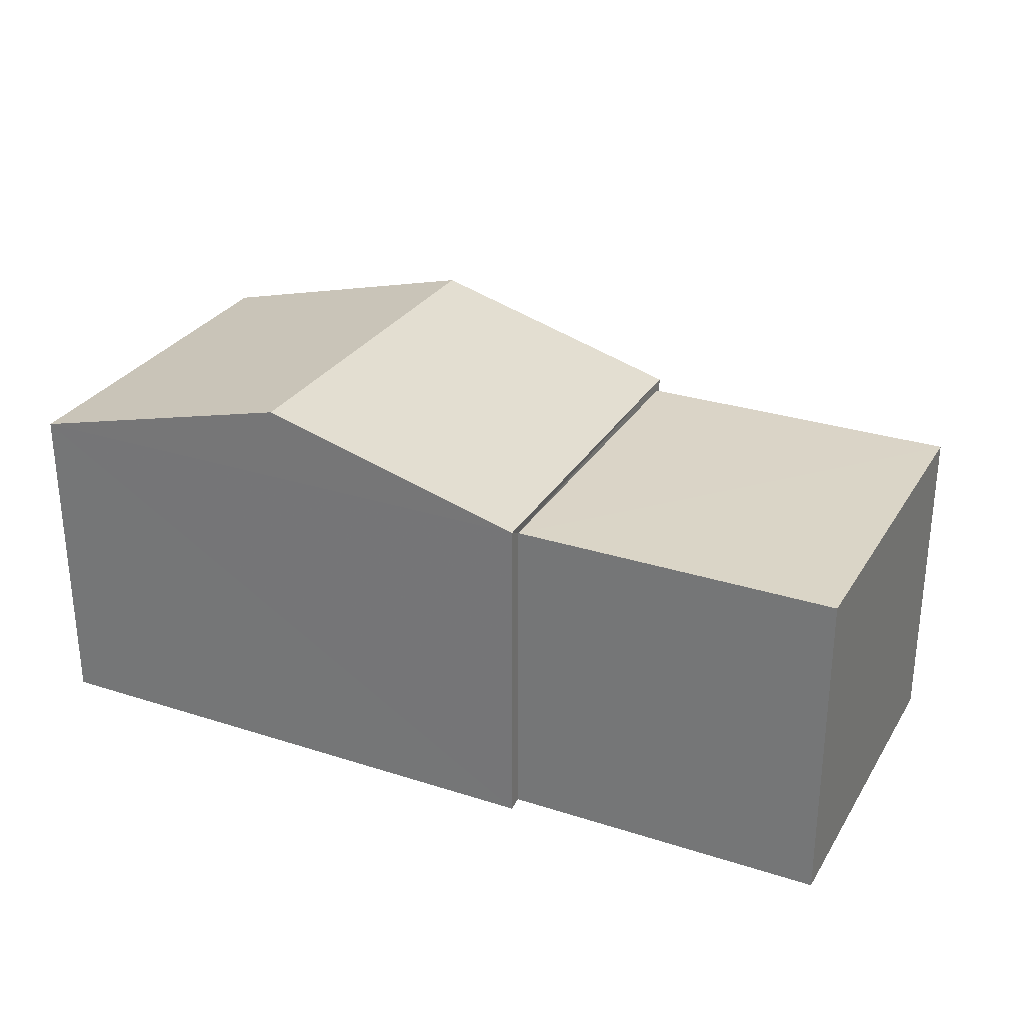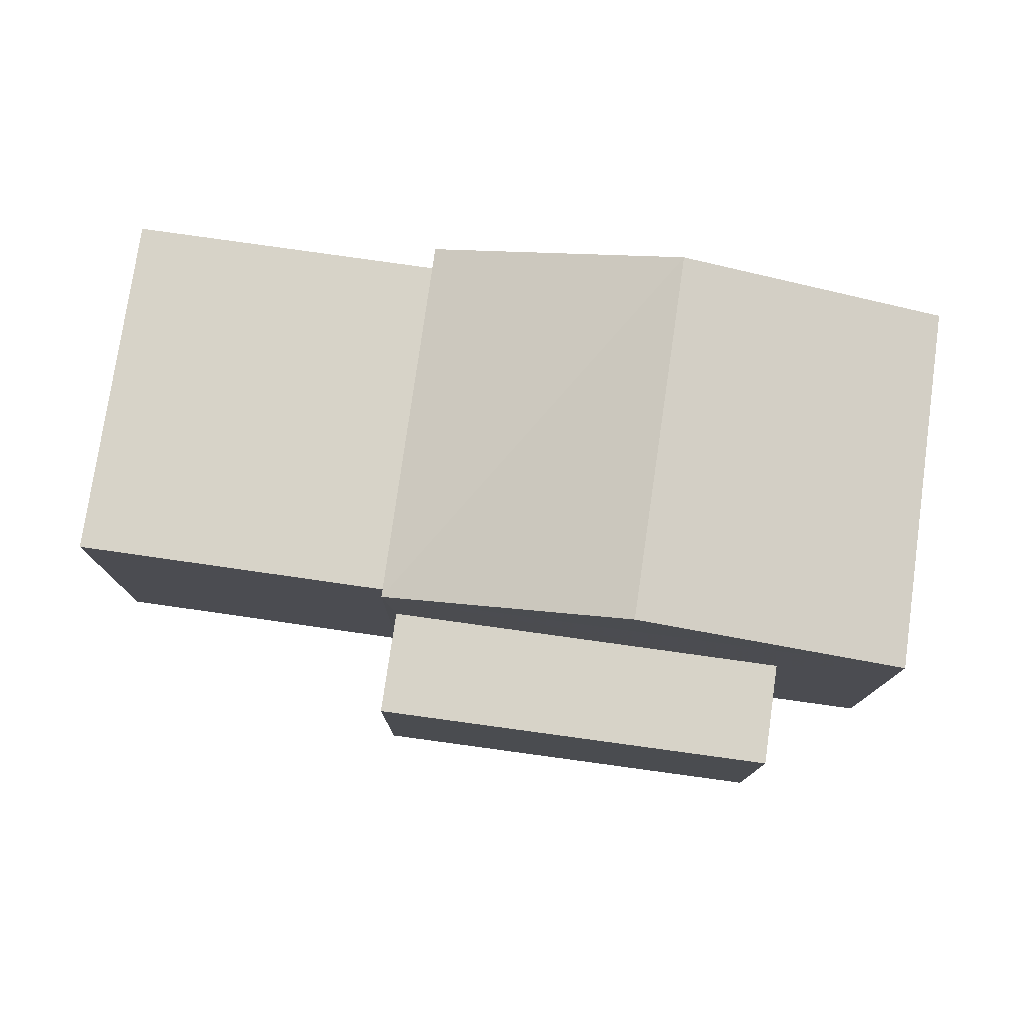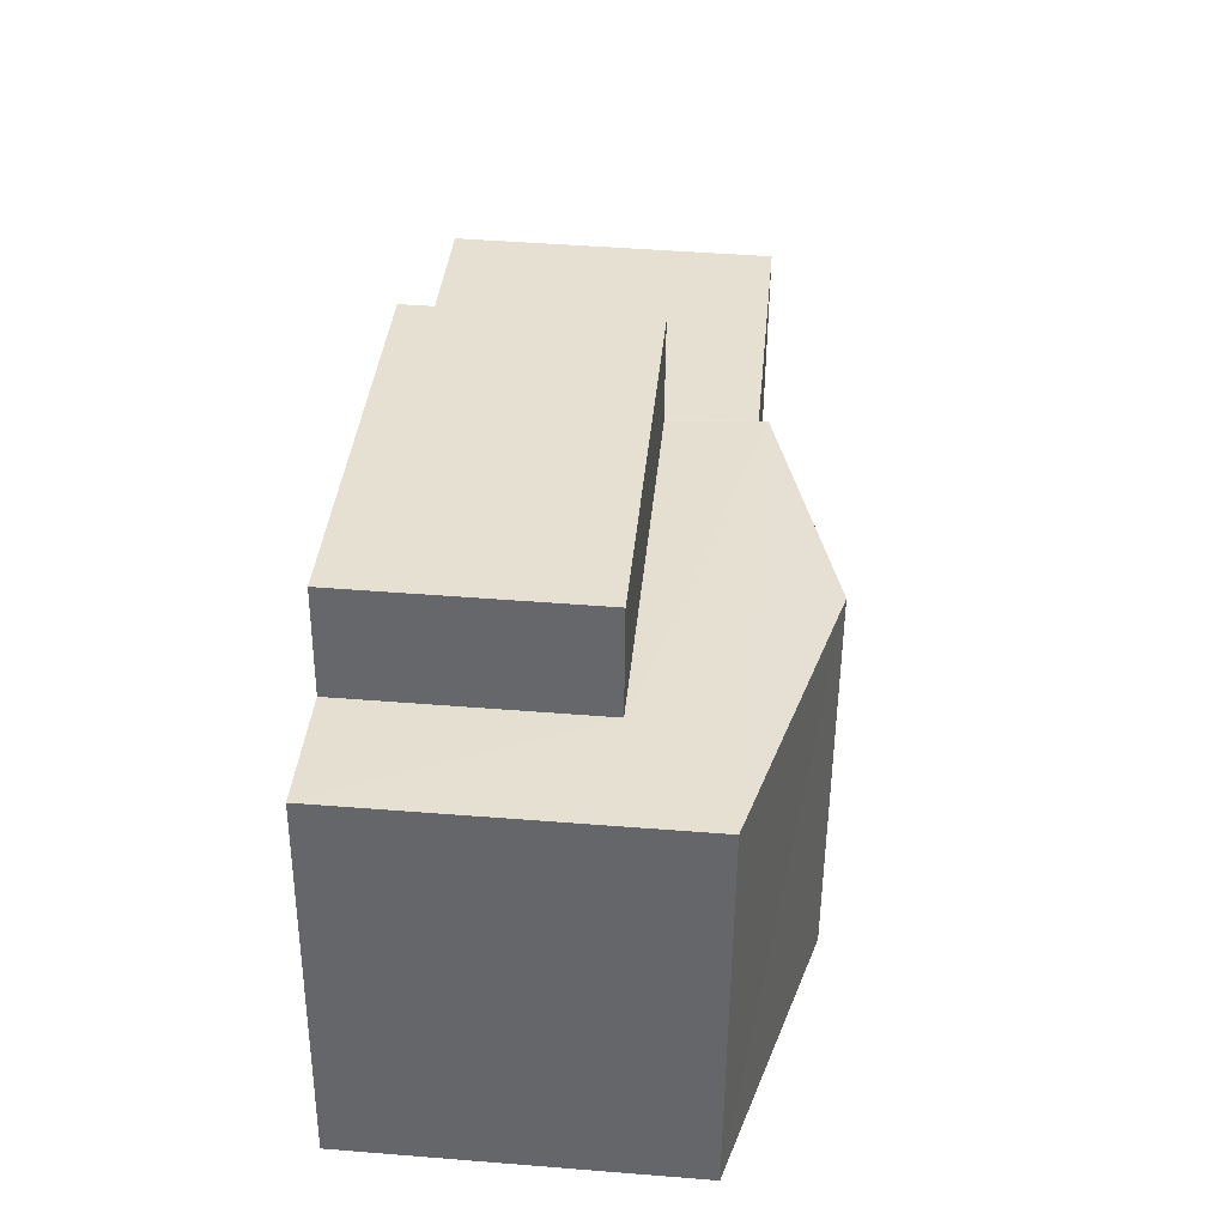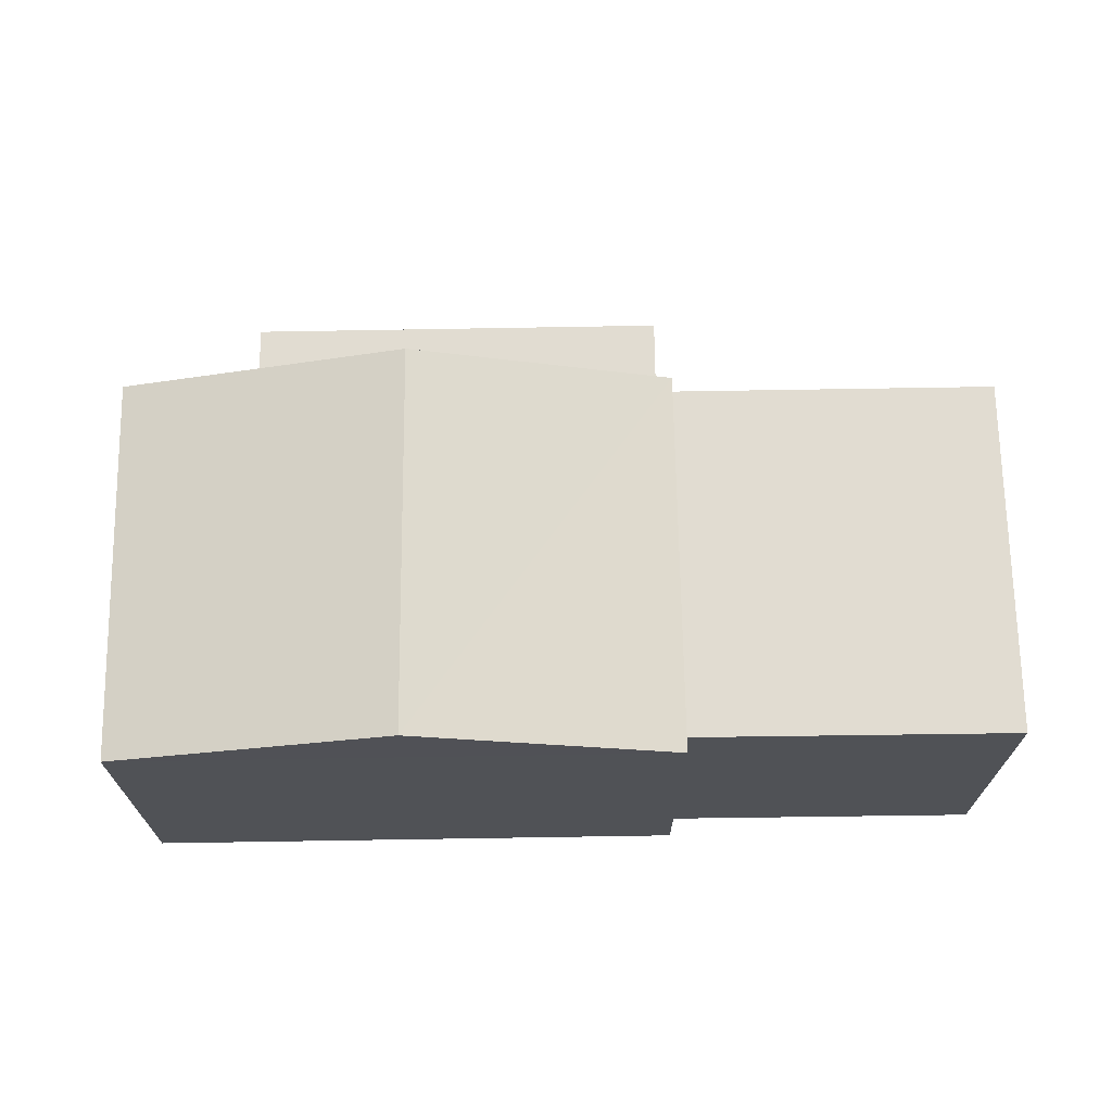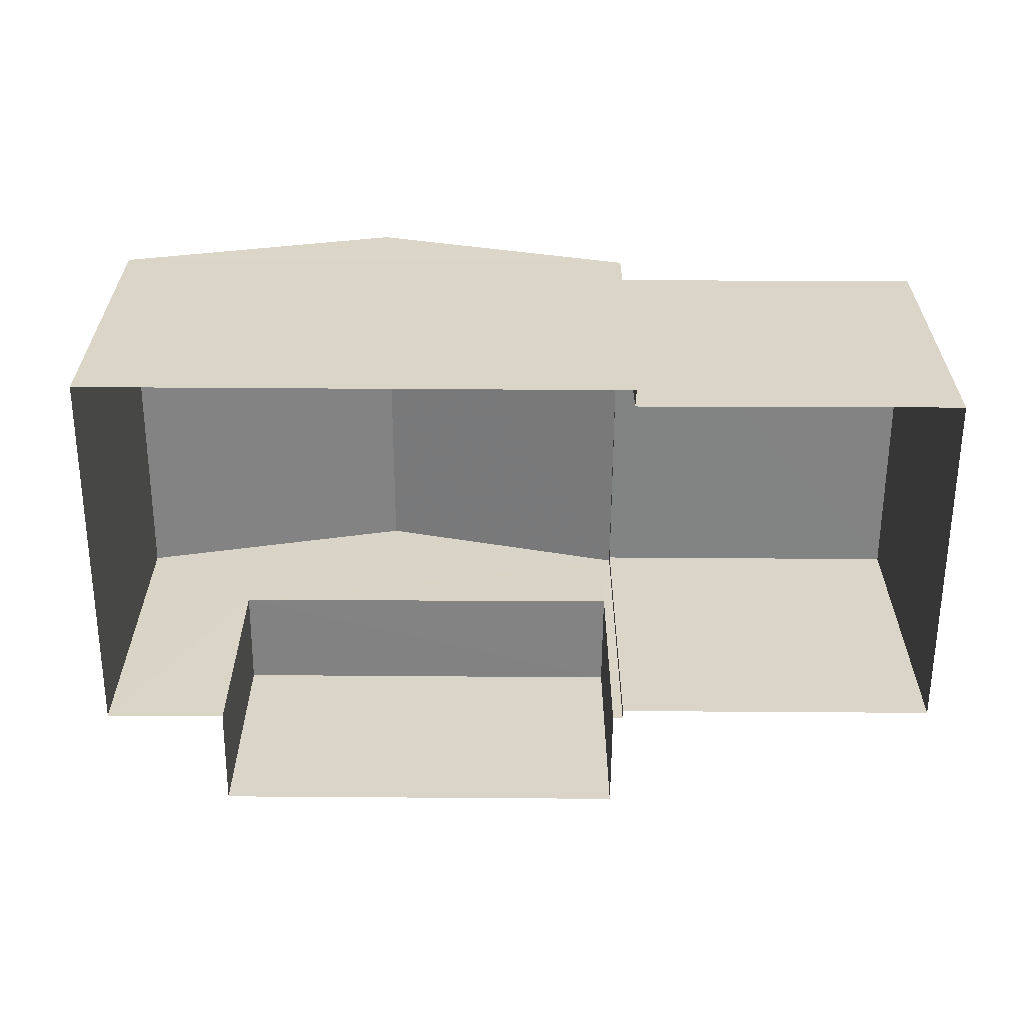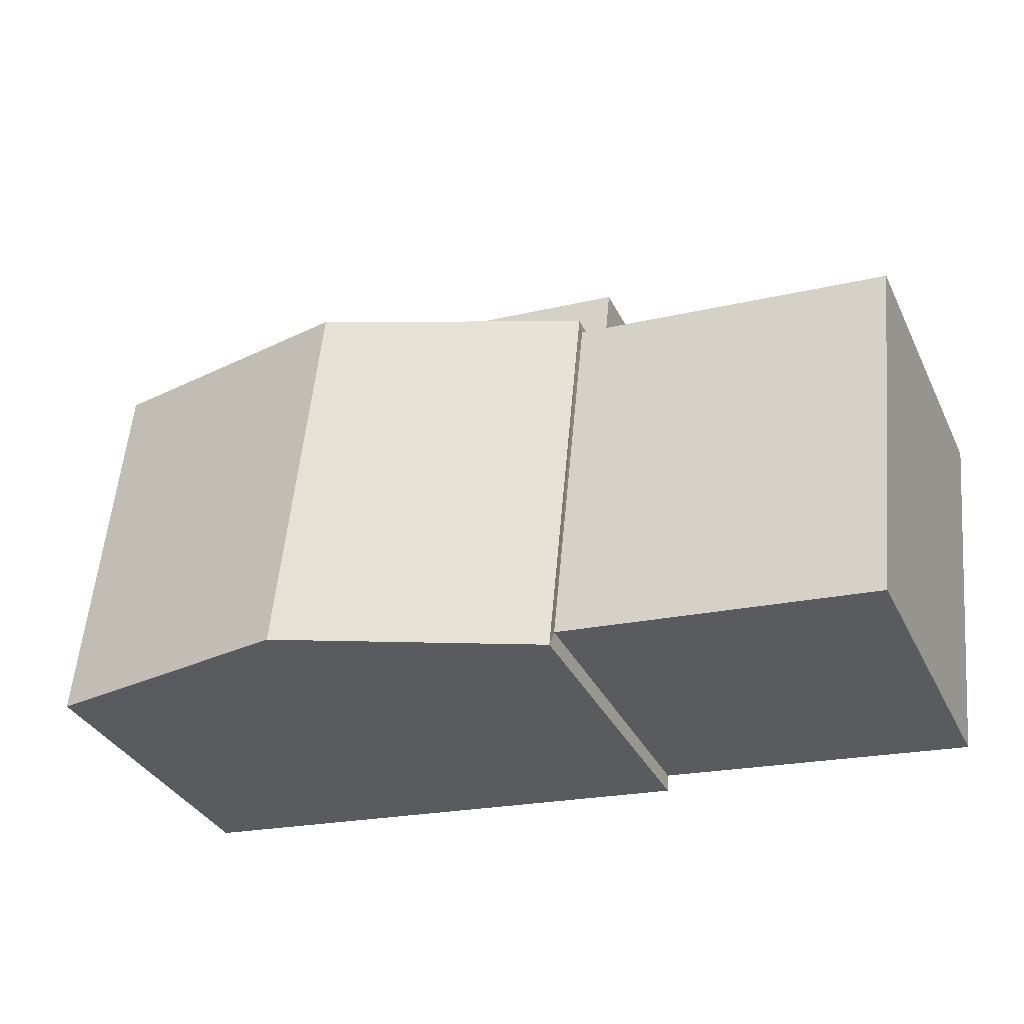
<metadata>
{"format":"obj","ext":"obj","renderer":"f3d","projection":"perspective","resolution":1024,"background":"white","views":[{"elev":29.0,"azim":20.0,"up":"+Z"},{"elev":77.1,"azim":-177.7,"up":"+Z"},{"elev":43.2,"azim":-84.8,"up":"+Y"},{"elev":69.2,"azim":-6.6,"up":"+Z"},{"elev":-61.0,"azim":-6.0,"up":"+Z"},{"elev":-34.5,"azim":23.2,"up":"+Y"}]}
</metadata>
<code>
v -8.828e+04 -9.939e+04 4.704
v -8.828e+04 -9.939e+04 4.704
v -8.828e+04 -9.939e+04 4.704
v -8.827e+04 -9.939e+04 4.704
v -8.827e+04 -9.939e+04 4.704
v -8.828e+04 -9.939e+04 4.704
v -8.827e+04 -9.939e+04 4.704
v -8.827e+04 -9.939e+04 4.704
v -8.827e+04 -9.939e+04 4.704
v -8.827e+04 -9.939e+04 4.704
v -8.827e+04 -9.939e+04 4.704
v -8.827e+04 -9.939e+04 4.704
v -8.827e+04 -9.939e+04 7.31
v -8.827e+04 -9.939e+04 7.311
v -8.827e+04 -9.939e+04 7.311
v -8.827e+04 -9.939e+04 7.31
v -8.827e+04 -9.939e+04 7.385
v -8.827e+04 -9.939e+04 7.98
v -8.827e+04 -9.939e+04 7.385
v -8.827e+04 -9.939e+04 7.98
v -8.828e+04 -9.939e+04 7.385
v -8.828e+04 -9.939e+04 7.385
v -8.828e+04 -9.939e+04 6.625
v -8.827e+04 -9.939e+04 6.625
v -8.828e+04 -9.939e+04 6.625
v -8.827e+04 -9.939e+04 6.625
f 1 2 3
f 4 3 5
f 2 6 7
f 8 5 9
f 10 11 12
f 9 5 10
f 11 2 7
f 3 2 5
f 10 5 11
f 5 2 11
f 13 14 15
f 16 13 15
f 17 18 19
f 20 18 17
f 18 20 21
f 21 20 22
f 23 24 25
f 23 26 24
f 13 8 14
f 13 5 8
f 10 15 9
f 10 16 15
f 15 8 9
f 15 14 8
f 13 4 5
f 4 13 19
f 10 12 16
f 17 19 13
f 12 17 16
f 17 13 16
f 1 23 2
f 26 12 11
f 22 23 1
f 17 26 23
f 26 17 12
f 17 23 22
f 20 17 22
f 18 21 19
f 4 21 3
f 4 19 21
f 21 1 3
f 21 22 1
f 26 7 24
f 26 11 7
f 2 25 6
f 2 23 25
f 25 7 6
f 25 24 7

</code>
